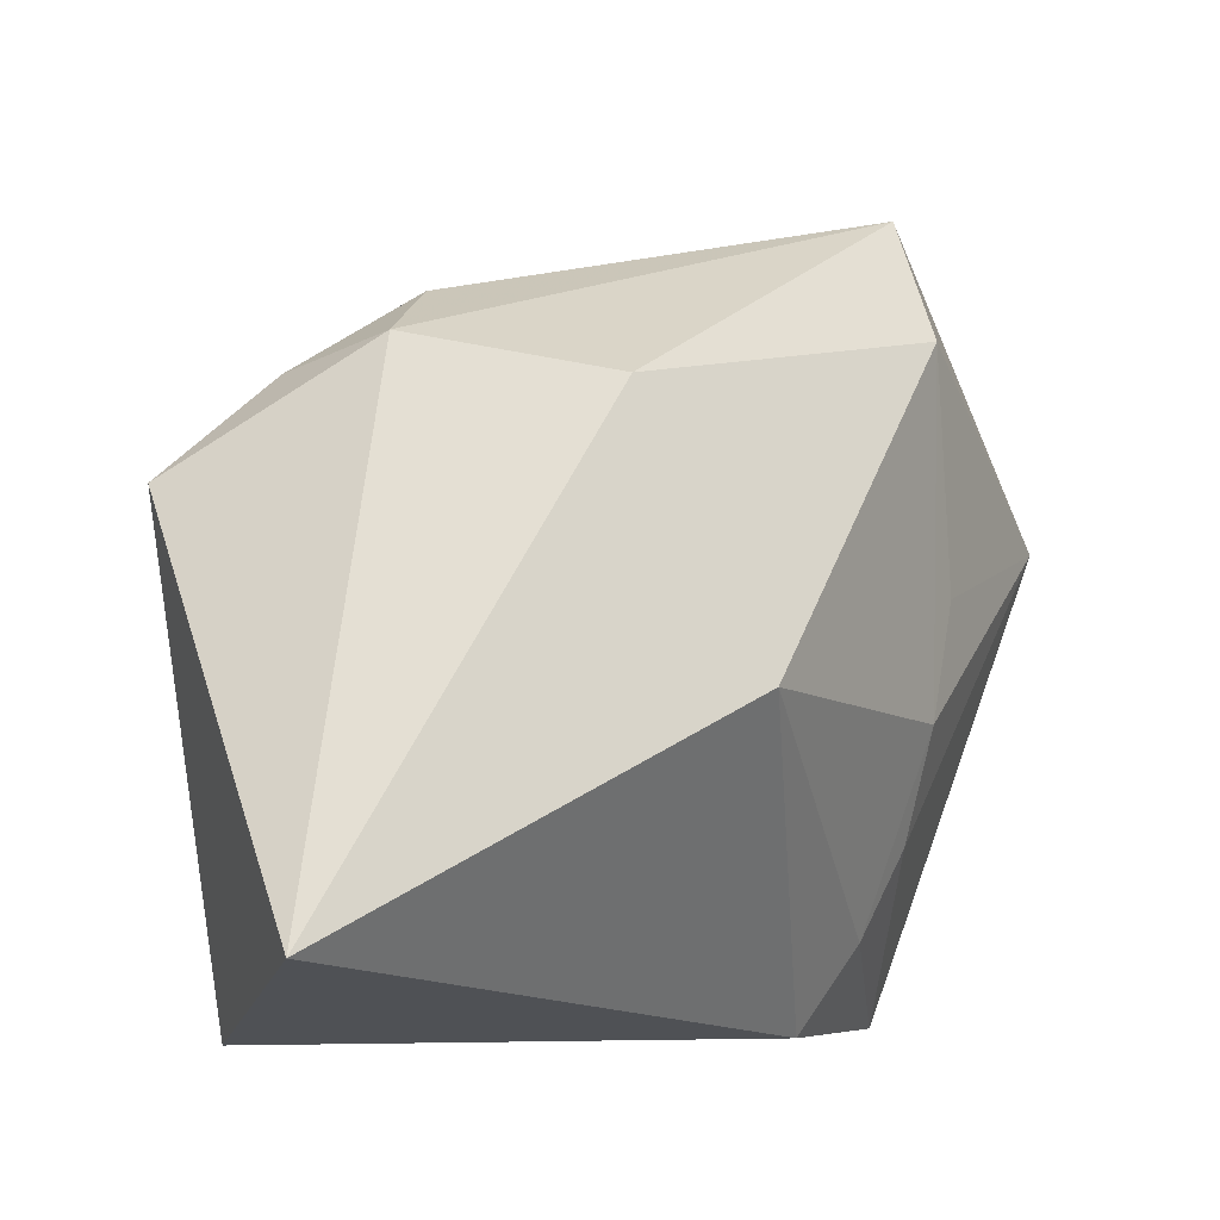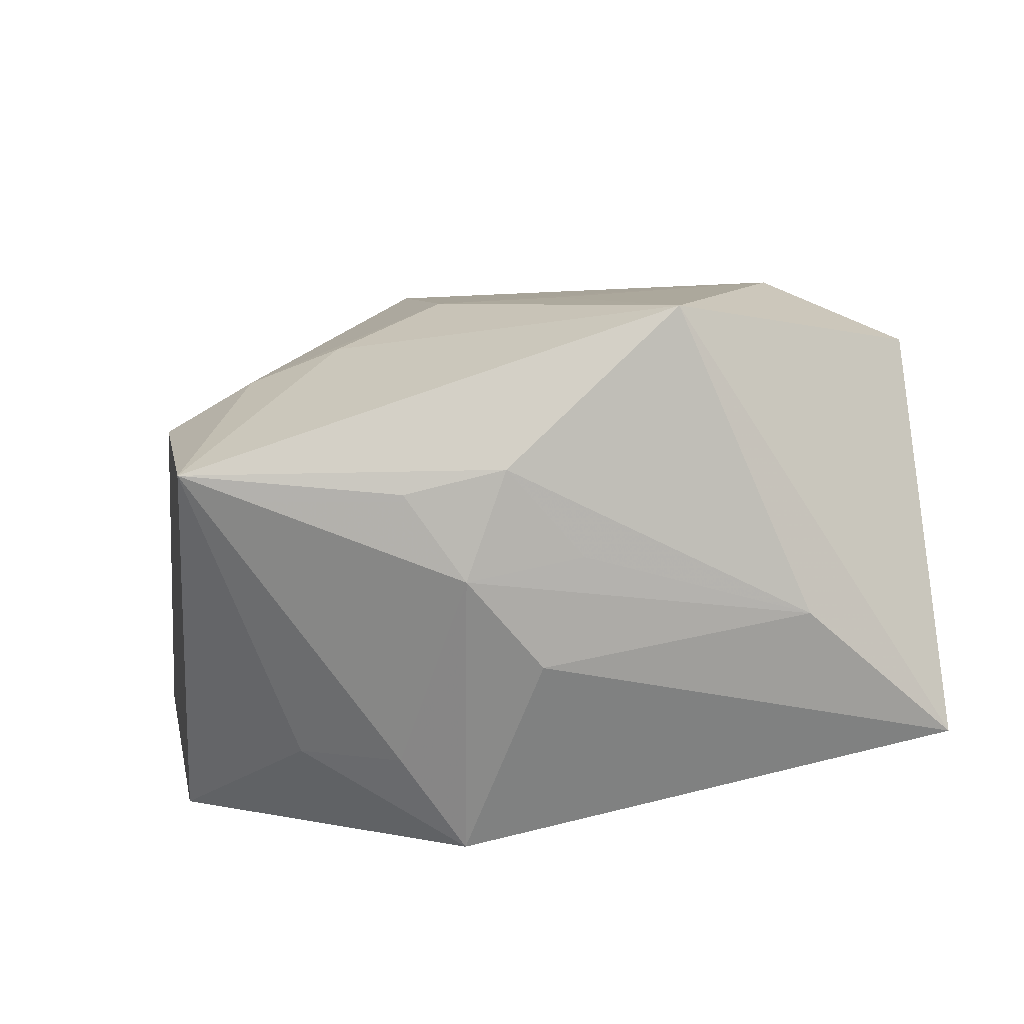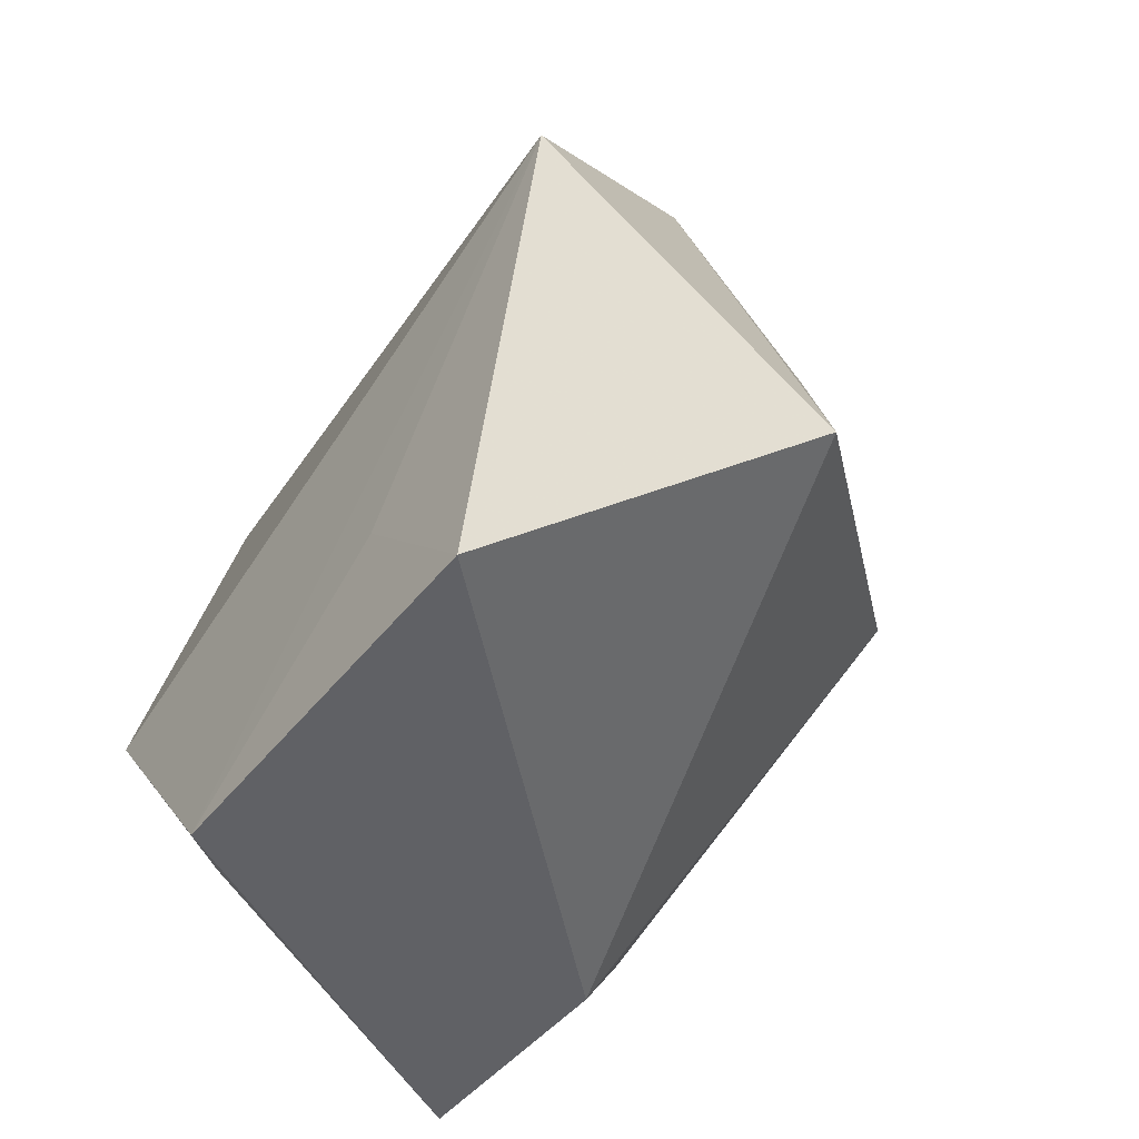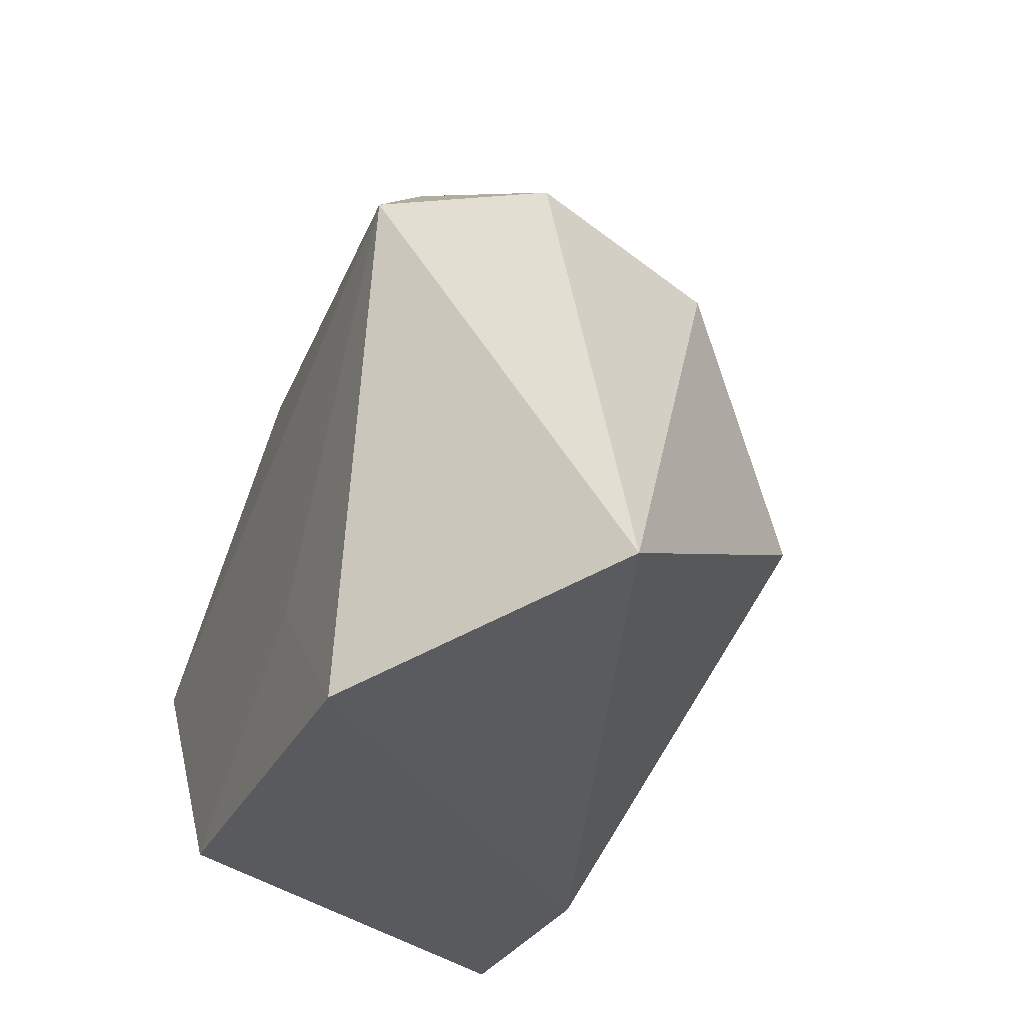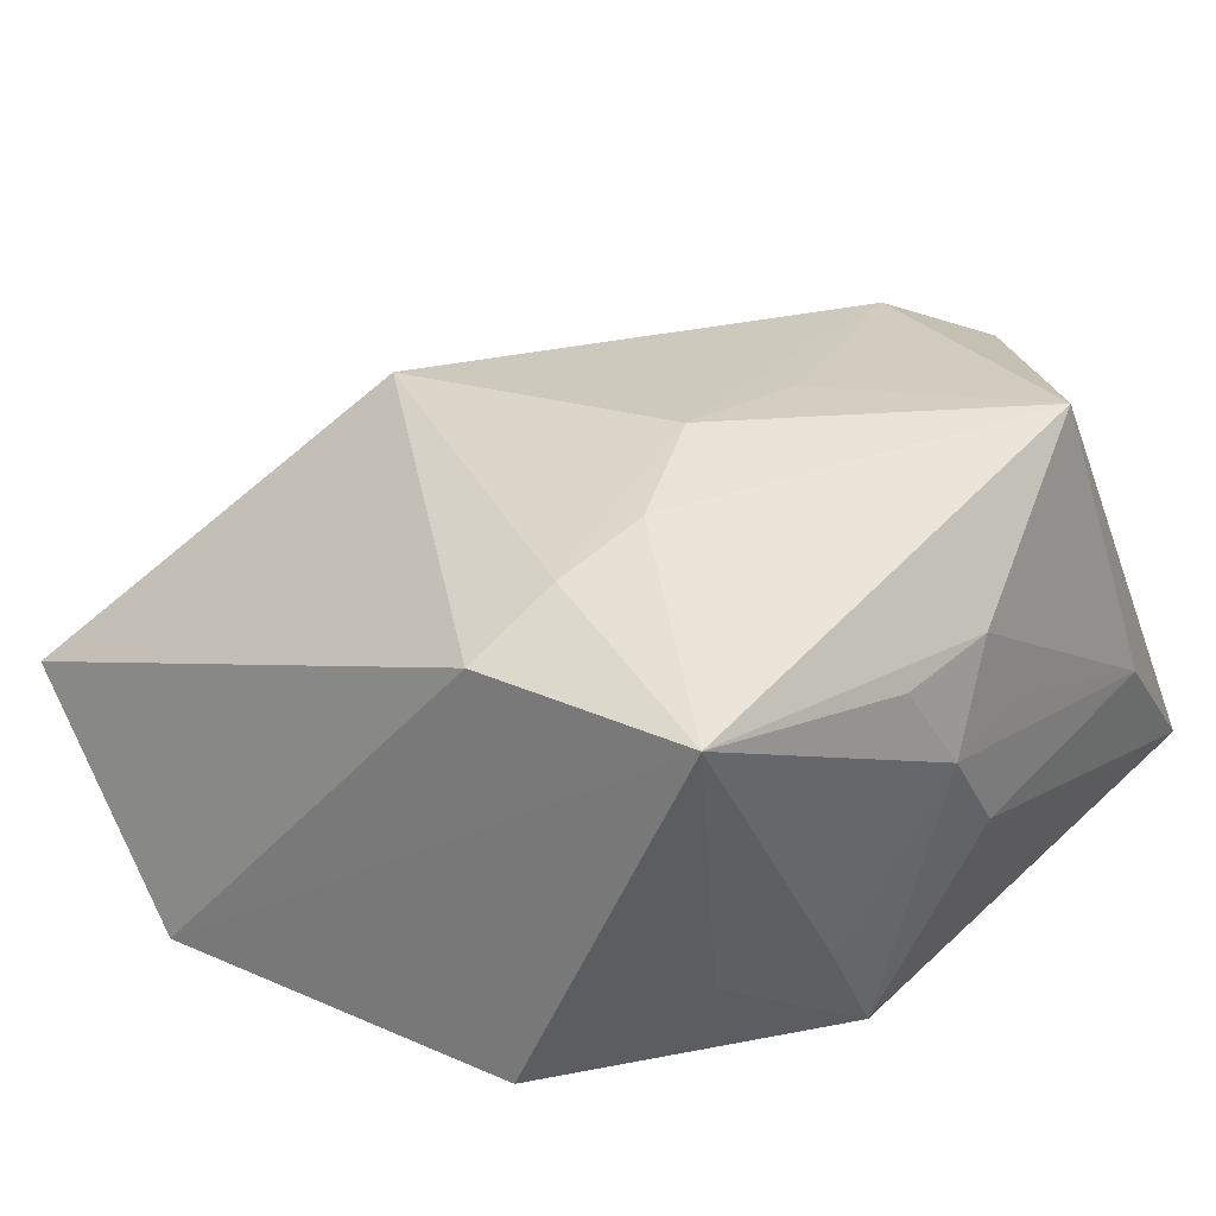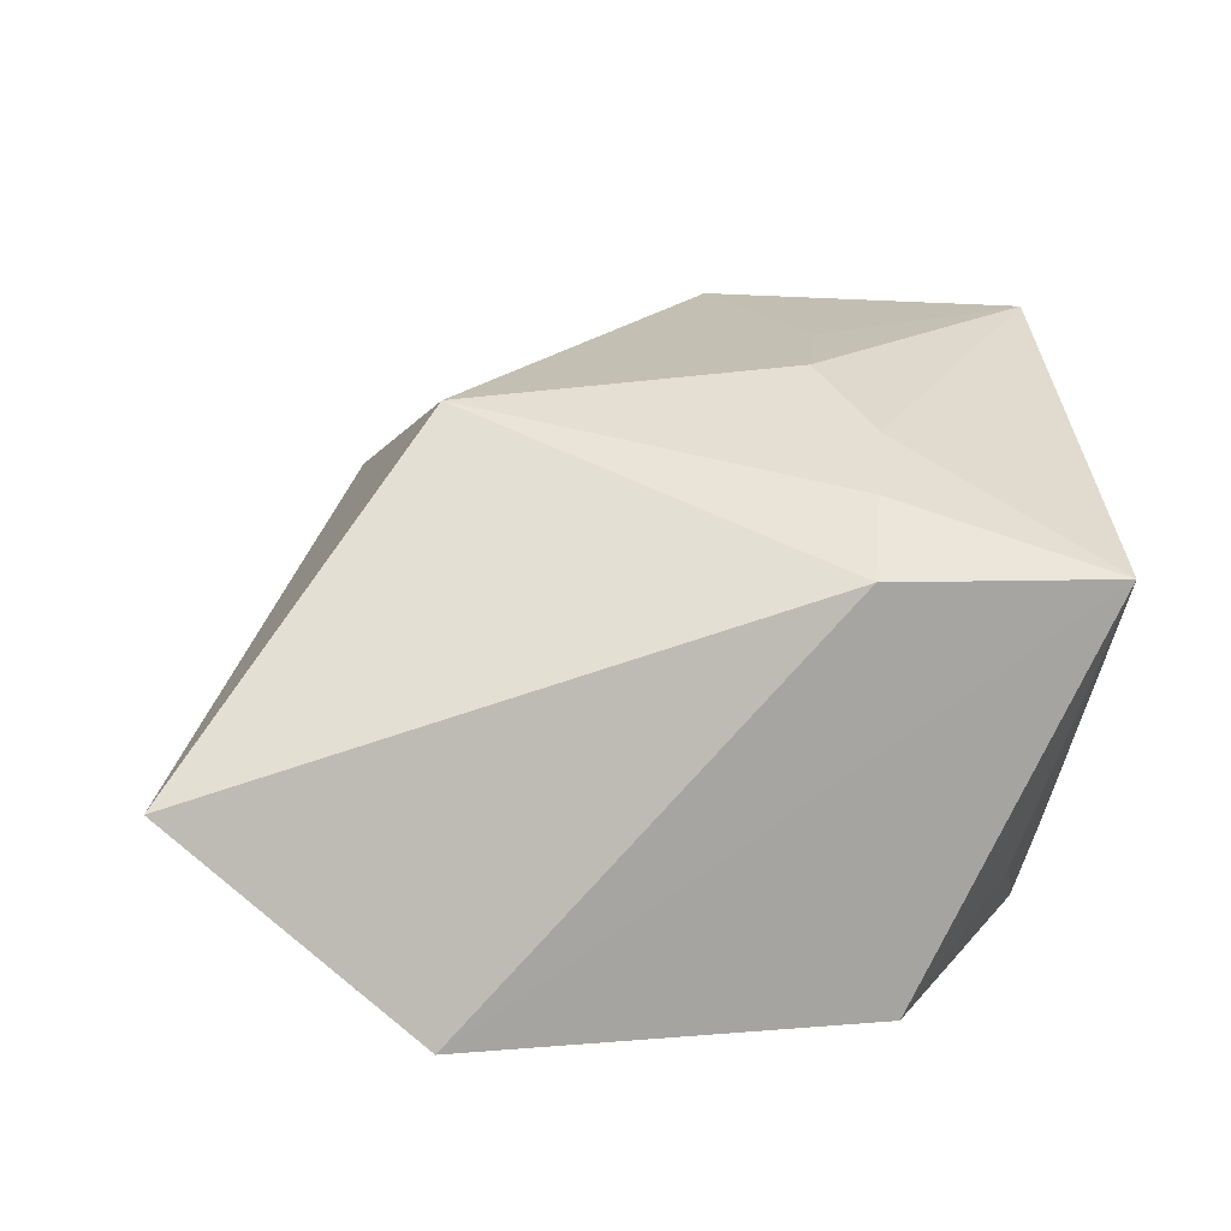
<metadata>
{"format":"obj","ext":"obj","renderer":"f3d","projection":"perspective","resolution":1024,"background":"white","views":[{"elev":-8.9,"azim":-65.2,"up":"+Y"},{"elev":10.2,"azim":81.8,"up":"+Z"},{"elev":-50.9,"azim":-125.1,"up":"+Y"},{"elev":-32.9,"azim":-111.6,"up":"+Y"},{"elev":23.8,"azim":37.1,"up":"+Z"},{"elev":14.8,"azim":-10.3,"up":"+Z"}]}
</metadata>
<code>
v 0.01002 -0.02569 0.01877
v 0.01241 -0.0173 0.02223
v -0.0333 0.02219 -0.004905
v -0.03903 0.01018 -0.02378
v 0.006915 0.02704 0.02791
v -0.02767 0.01798 0.01392
v 0.02928 -0.03301 0.01272
v 0.02895 -0.006794 -0.02378
v 0.02924 -0.01295 -0.01492
v 0.03427 0.01214 0.02802
v -0.02304 -0.007099 0.02424
v 0.0365 -0.007536 0.003571
v 0.03602 -0.0004374 -0.004694
v 0.007571 -0.03396 0.01367
v -0.02756 -0.03459 -0.02295
v -0.01521 -0.01981 -0.02372
v 0.01086 -0.03282 -0.02378
v 0.02342 -0.02201 -0.01526
v 0.03438 0.03879 -0.01264
v 0.01223 0.004722 0.02706
v 0.03481 -0.01304 0.01139
v 0.01187 0.04012 0.02231
v 0.03652 -0.003913 0.01376
v 0.00897 -0.006838 0.02629
v 0.03653 0.003215 0.005616
v 0.03653 0.02434 -0.0002561
v -0.02284 0.02828 -0.007338
v -0.03022 0.02042 -0.0168
v -0.04926 -0.02839 -0.003776
f 5 10 22
f 11 5 6
f 6 5 22
f 24 5 11
f 22 10 19
f 10 26 19
f 8 4 19
f 3 6 22
f 2 7 10
f 10 24 2
f 10 5 20
f 20 24 10
f 5 24 20
f 11 6 29
f 29 3 4
f 6 3 29
f 7 12 21
f 23 26 10
f 23 21 12
f 10 7 23
f 7 21 23
f 8 12 9
f 9 12 7
f 13 19 26
f 26 12 13
f 8 19 13
f 13 12 8
f 22 19 27
f 27 3 22
f 15 29 4
f 7 15 17
f 17 4 8
f 25 12 26
f 26 23 25
f 25 23 12
f 4 3 28
f 3 27 28
f 28 19 4
f 28 27 19
f 1 24 11
f 1 2 24
f 7 2 1
f 14 15 7
f 29 15 14
f 7 1 14
f 11 29 14
f 14 1 11
f 8 9 18
f 18 17 8
f 18 9 7
f 7 17 18
f 16 15 4
f 4 17 16
f 16 17 15

</code>
